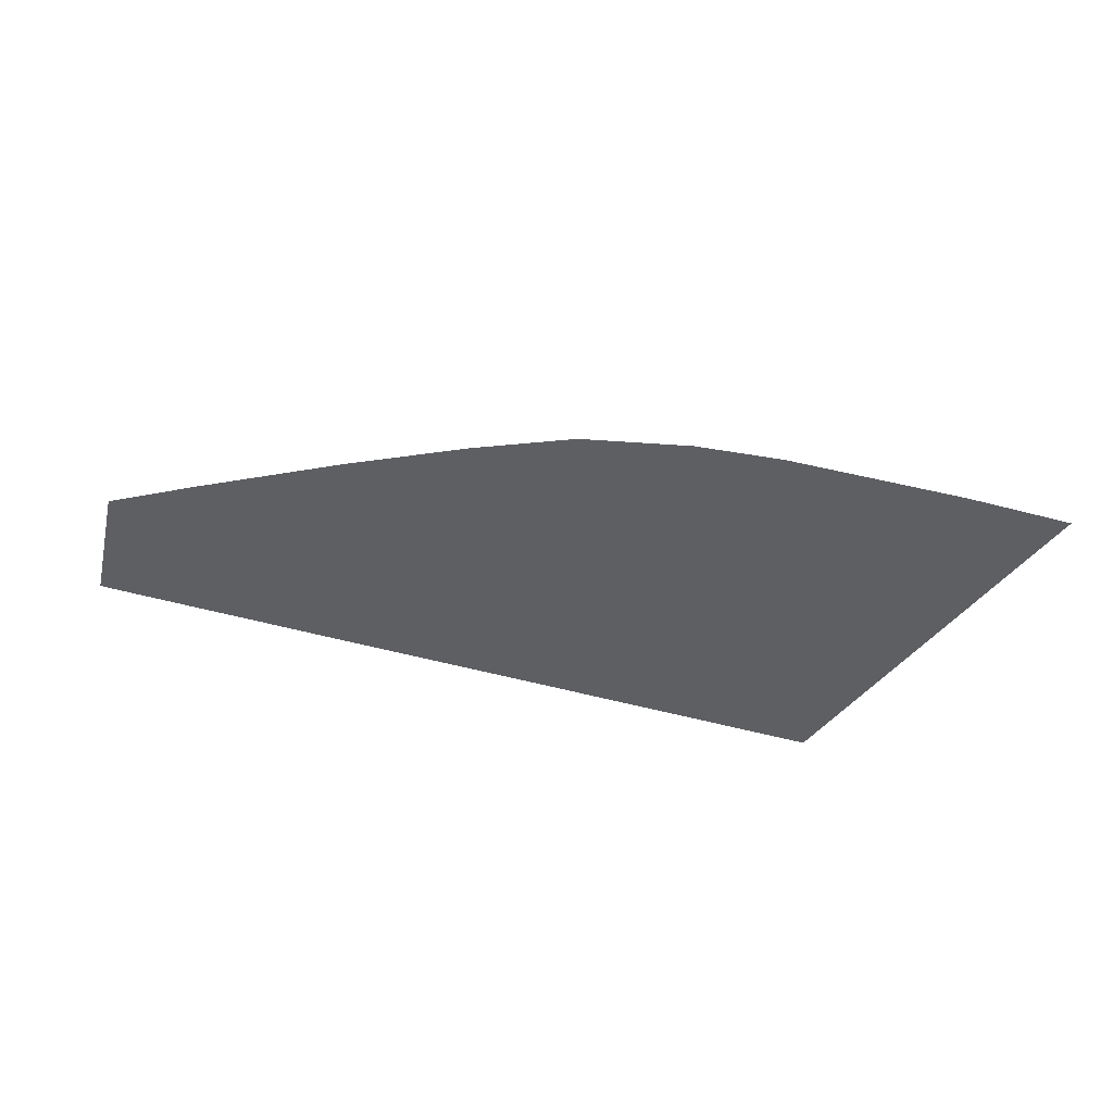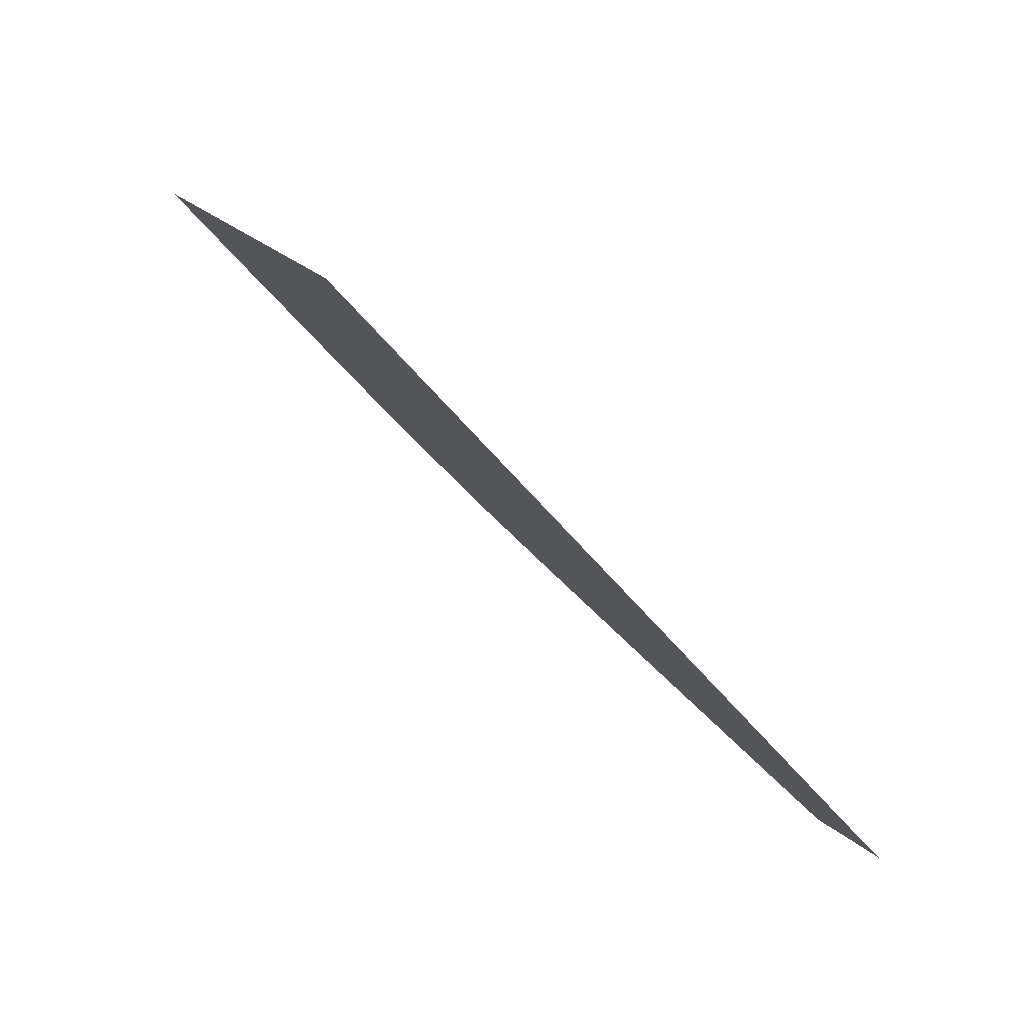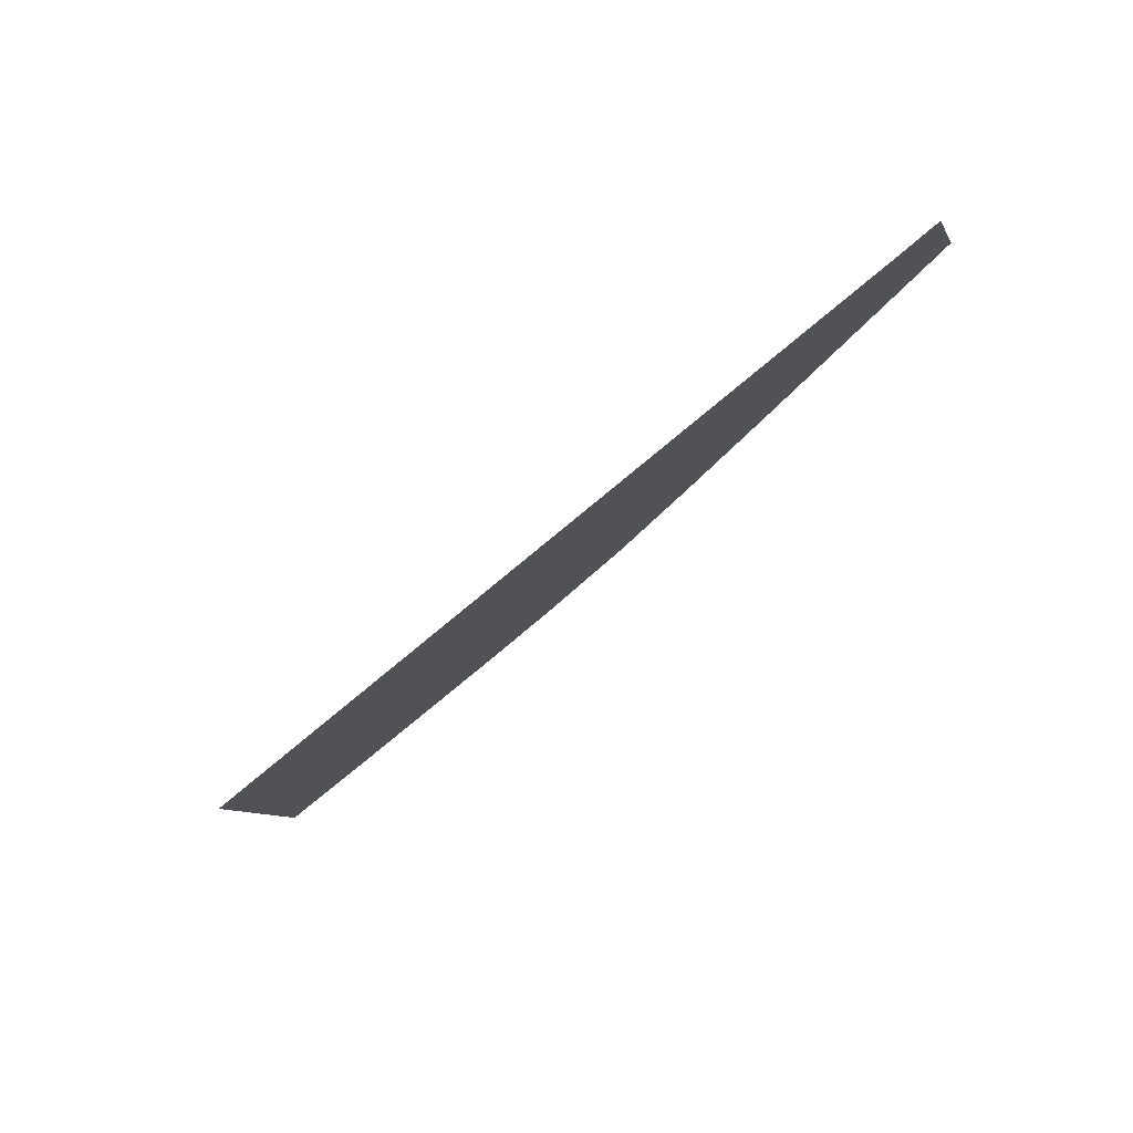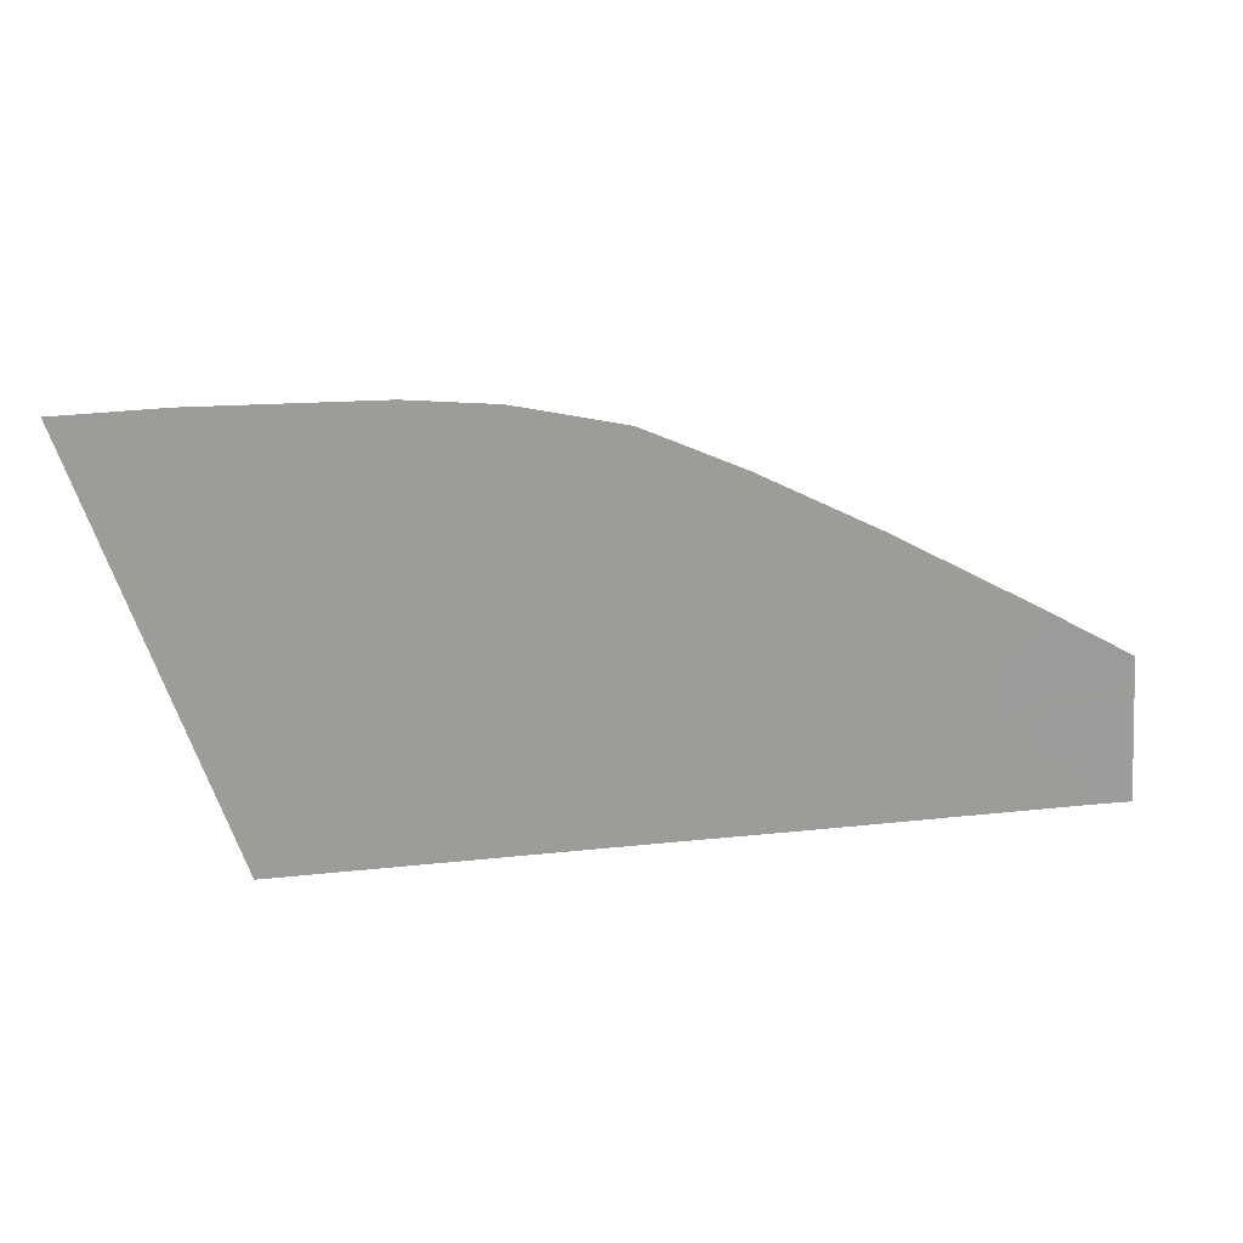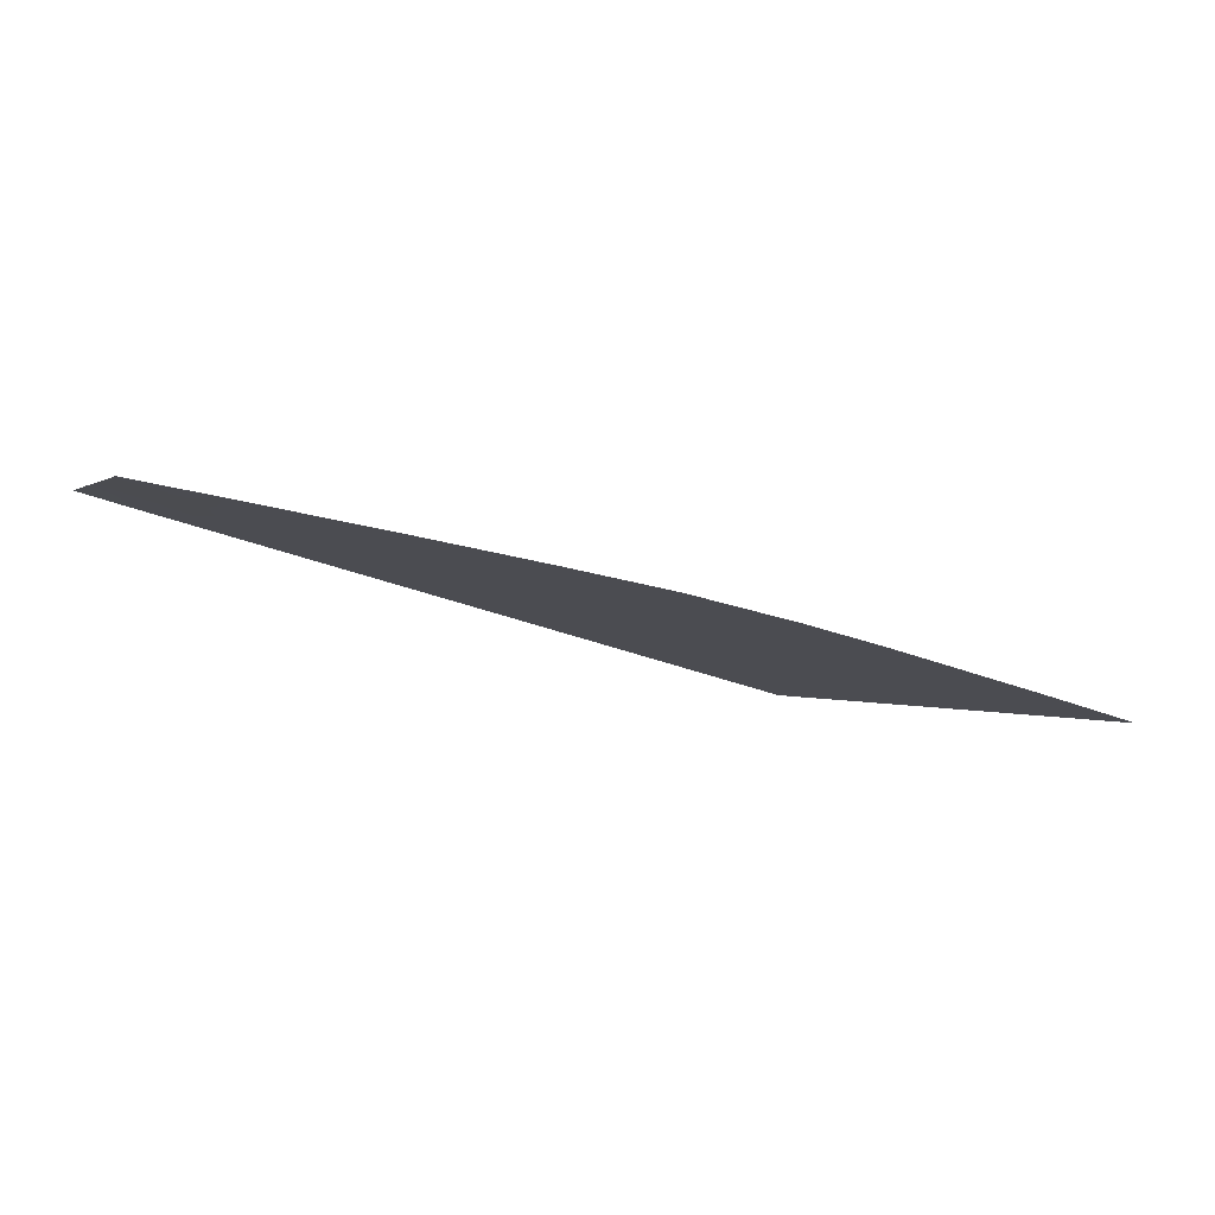
<metadata>
{"format":"obj","ext":"obj","renderer":"f3d","projection":"perspective","resolution":1024,"background":"white","views":[{"elev":-62.4,"azim":165.3,"up":"+Z"},{"elev":-67.9,"azim":-49.5,"up":"+Y"},{"elev":-71.1,"azim":39.3,"up":"+Y"},{"elev":42.4,"azim":-9.1,"up":"+Y"},{"elev":-27.8,"azim":148.7,"up":"+Z"}]}
</metadata>
<code>
v  -8.035 38.75 90.1
v  -6.504 33.76 92.12
v  -1.358 38.66 90.26
v  0.5957 33.65 92.29
v  -13.6 33.88 91.94
v  -15.1 38.85 89.93
v  -9.664 44.06 87.95
v  -16.61 43.83 87.91
v  -3.005 43.98 88.11
v  -7.926 79.34 73.92
v  -9.797 85.49 71.43
v  -13.97 79.48 73.75
v  -15.65 85.77 71.21
v  -3.948 85.21 71.65
v  -2.152 79.19 74.09
v  -6.229 73.77 76.17
v  -0.5175 73.71 76.3
v  -12.23 73.84 76.03
v  14.98 78.5 74.68
v  13.4 83.96 72.47
v  9.347 78.82 74.45
v  7.748 84.66 72.09
v  19.06 83.27 72.85
v  20.84 78.01 74.98
v  16.44 73.44 76.73
v  22.2 73.29 76.89
v  10.86 73.55 76.57
v  27.2 77.45 75.33
v  26.03 81.57 73.66
v  33 79.87 74.47
v  33.19 77.11 75.57
v  28.43 73.1 77.08
v  34.54 72.99 77.24
v  39.88 73.35 77.2
v  39.31 76.95 75.75
v  45.62 74.02 77.03
v  54.25 65.67 80.52
v  53.06 70.12 78.73
v  48.17 65.33 80.55
v  46.54 69.81 78.73
v  60.5 66.22 80.42
v  61.38 61.1 82.48
v  69.47 61.15 82.61
v  70.6 55.4 84.93
v  78.44 56.09 84.8
v  63.05 55.69 84.67
v  89.77 42.51 90.42
v  89.77 47.17 88.5
v  81.55 42.95 90.09
v  79.62 48.85 87.7
v  89.77 49.44 87.64
v  4.534 38.57 90.41
v  2.902 43.91 88.25
v  8.433 43.83 88.38
v  10.03 38.48 90.54
v  6.067 33.56 92.43
v  11.54 33.47 92.57
v  26.65 38.22 90.96
v  28.11 33.21 92.98
v  32.38 38.12 91.1
v  33.74 33.11 93.12
v  22.48 33.3 92.84
v  21.06 38.31 90.82
v  25.09 43.57 88.8
v  19.51 43.66 88.66
v  30.82 43.47 88.94
v  38.34 38.02 91.25
v  39.77 33 93.28
v  44.23 37.93 91.4
v  45.79 32.89 93.44
v  36.82 43.38 89.09
v  42.77 43.31 89.23
v  60.84 37.87 91.73
v  62.03 32.64 93.84
v  67.17 37.83 91.87
v  67.71 32.57 93.97
v  56.34 32.72 93.7
v  55.22 37.86 91.63
v  59.58 43.41 89.5
v  53.9 43.33 89.43
v  65.93 43.42 89.61
v  74.72 37.68 92.07
v  75.91 32.44 94.18
v  82.98 37.52 92.28
v  84.11 32.32 94.38
v  73.45 43.26 89.82
v  89.77 37.46 92.46
v  89.77 32.22 94.57
v  1.07 49.9 85.82
v  -0.7347 55.81 83.44
v  -4.851 49.96 85.69
v  -6.671 55.85 83.31
v  4.864 55.74 83.56
v  6.635 49.83 85.96
v  23.35 49.59 86.36
v  29.08 49.5 86.5
v  17.77 49.67 86.22
v  21.63 55.53 83.96
v  16.05 55.61 83.83
v  27.36 55.45 84.1
v  35.11 49.42 86.65
v  41.12 49.38 86.78
v  33.42 55.39 84.24
v  39.49 55.37 84.36
v  46.79 49.39 86.88
v  45.2 55.41 84.45
v  50.85 55.52 84.51
v  52.38 49.46 86.95
v  48.38 43.3 89.34
v  58.15 49.58 87.01
v  64.55 49.64 87.11
v  56.72 55.68 84.56
v  72.02 49.54 87.29
v  -2.286 60.89 81.38
v  -3.647 65.34 79.58
v  -8.239 60.93 81.25
v  -9.616 65.38 79.45
v  2.006 65.3 79.7
v  3.342 60.84 81.51
v  20.15 60.64 81.9
v  25.88 60.57 82.03
v  14.58 60.71 81.76
v  18.85 65.12 80.08
v  13.28 65.19 79.96
v  24.58 65.07 80.21
v  31.98 60.52 82.16
v  30.71 65.03 80.34
v  36.84 65.07 80.44
v  38.08 60.53 82.28
v  43.82 60.6 82.35
v  42.57 65.2 80.49
v  49.51 60.75 82.4
v  55.47 60.98 82.42
v  -20.56 79.58 73.59
v  -22.47 85.85 71.05
v  -27.41 79.66 73.43
v  -29.3 85.92 70.9
v  -18.82 73.92 75.88
v  -25.52 73.39 75.96
v  -14.84 60.95 81.12
v  -16.22 65.43 79.31
v  -21.77 60.96 80.99
v  -23.2 65.71 79.07
v  -13.28 55.86 83.18
v  -20.34 56.22 82.9
v  -11.49 50 85.55
v  -18.48 50.03 85.41
v  -17.46 69.48 77.67
v  -24.36 69.55 77.52
v  -10.86 69.41 77.82
v  -4.882 69.37 77.95
v  0.7943 69.34 78.07
v  29.55 69.12 78.69
v  23.4 69.14 78.57
v  35.7 69.2 78.77
v  41.39 69.45 78.78
v  3.621 79.03 74.26
v  1.9 84.94 71.87
v  5.194 73.64 76.43
v  6.471 69.29 78.19
v  7.66 65.25 79.83
v  12.11 69.24 78.32
v  8.97 60.78 81.63
v  10.46 55.68 83.69
v  12.2 49.75 86.09
v  13.96 43.74 88.52
v  15.53 38.4 90.68
v  17.01 33.38 92.7
v  17.67 69.18 78.44
v  49.77 37.88 91.52
v  51.07 32.81 93.57
g H026_285B_R_DTaSI_H026_285B_R
f 1 2 3
f 3 2 4
f 2 1 5
f 5 1 6
f 1 7 6
f 6 7 8
f 7 1 9
f 9 1 3
f 10 11 12
f 12 11 13
f 11 10 14
f 14 10 15
f 10 16 15
f 15 16 17
f 16 10 18
f 18 10 12
f 19 20 21
f 21 20 22
f 20 19 23
f 23 19 24
f 19 25 24
f 24 25 26
f 25 19 27
f 27 19 21
f 28 29 24
f 24 29 23
f 29 28 30
f 30 28 31
f 28 32 31
f 31 32 33
f 32 28 26
f 26 28 24
f 34 35 33
f 33 35 31
f 31 35 30
f 35 34 36
f 37 38 39
f 39 38 40
f 40 38 36
f 38 37 41
f 42 43 41
f 43 44 45
f 44 43 46
f 46 43 42
f 47 48 49
f 49 48 50
f 48 51 50
f 50 51 45
f 52 53 3
f 3 53 9
f 53 52 54
f 54 52 55
f 52 56 55
f 55 56 57
f 56 52 4
f 4 52 3
f 58 59 60
f 60 59 61
f 59 58 62
f 62 58 63
f 58 64 63
f 63 64 65
f 64 58 66
f 66 58 60
f 67 68 69
f 69 68 70
f 68 67 61
f 61 67 60
f 67 71 60
f 60 71 66
f 71 67 72
f 72 67 69
f 73 74 75
f 75 74 76
f 74 73 77
f 77 73 78
f 73 79 78
f 78 79 80
f 79 73 81
f 81 73 75
f 82 83 84
f 84 83 85
f 83 82 76
f 76 82 75
f 82 86 75
f 75 86 81
f 86 82 49
f 49 82 84
f 87 47 84
f 84 47 49
f 88 87 85
f 85 87 84
f 89 90 91
f 91 90 92
f 90 89 93
f 93 89 94
f 89 53 94
f 94 53 54
f 53 89 9
f 9 89 91
f 95 64 96
f 96 64 66
f 64 95 65
f 65 95 97
f 95 98 97
f 97 98 99
f 98 95 100
f 100 95 96
f 101 71 102
f 102 71 72
f 71 101 66
f 66 101 96
f 101 103 96
f 96 103 100
f 103 101 104
f 104 101 102
f 105 106 102
f 102 106 104
f 106 105 107
f 107 105 108
f 105 109 108
f 108 109 80
f 109 105 72
f 72 105 102
f 110 79 111
f 111 79 81
f 79 110 80
f 80 110 108
f 110 112 108
f 108 112 107
f 112 110 46
f 46 110 111
f 113 86 50
f 50 86 49
f 86 113 81
f 81 113 111
f 113 44 111
f 111 44 46
f 44 113 45
f 45 113 50
f 114 115 116
f 116 115 117
f 115 114 118
f 118 114 119
f 114 90 119
f 119 90 93
f 90 114 92
f 92 114 116
f 120 98 121
f 121 98 100
f 98 120 99
f 99 120 122
f 120 123 122
f 122 123 124
f 123 120 125
f 125 120 121
f 126 127 121
f 121 127 125
f 127 126 128
f 128 126 129
f 126 103 129
f 129 103 104
f 103 126 100
f 100 126 121
f 130 131 129
f 129 131 128
f 131 130 39
f 39 130 132
f 130 106 132
f 132 106 107
f 106 130 104
f 104 130 129
f 133 112 42
f 42 112 46
f 112 133 107
f 107 133 132
f 133 37 132
f 132 37 39
f 37 133 41
f 41 133 42
f 134 135 136
f 136 135 137
f 135 134 13
f 13 134 12
f 134 138 12
f 12 138 18
f 138 134 139
f 139 134 136
f 140 141 142
f 142 141 143
f 141 140 117
f 117 140 116
f 140 144 116
f 116 144 92
f 144 140 145
f 145 140 142
f 146 7 91
f 91 7 9
f 7 146 8
f 8 146 147
f 146 144 147
f 147 144 145
f 144 146 92
f 92 146 91
f 148 138 149
f 149 138 139
f 138 148 18
f 18 148 150
f 148 141 150
f 150 141 117
f 141 148 143
f 143 148 149
f 151 115 152
f 152 115 118
f 115 151 117
f 117 151 150
f 151 16 150
f 150 16 18
f 16 151 17
f 17 151 152
f 153 32 154
f 154 32 26
f 32 153 33
f 33 153 155
f 153 127 155
f 155 127 128
f 127 153 125
f 125 153 154
f 156 131 40
f 40 131 39
f 131 156 128
f 128 156 155
f 156 34 155
f 155 34 33
f 34 156 36
f 36 156 40
f 157 158 15
f 15 158 14
f 158 157 22
f 22 157 21
f 157 159 21
f 21 159 27
f 159 157 17
f 17 157 15
f 160 161 162
f 162 161 124
f 161 160 118
f 118 160 152
f 160 159 152
f 152 159 17
f 159 160 27
f 27 160 162
f 163 161 119
f 119 161 118
f 161 163 124
f 124 163 122
f 163 164 122
f 122 164 99
f 164 163 93
f 93 163 119
f 165 164 94
f 94 164 93
f 164 165 99
f 99 165 97
f 165 166 97
f 97 166 65
f 166 165 54
f 54 165 94
f 167 166 55
f 55 166 54
f 166 167 65
f 65 167 63
f 167 168 63
f 63 168 62
f 168 167 57
f 57 167 55
f 169 123 154
f 154 123 125
f 123 169 124
f 124 169 162
f 169 25 162
f 162 25 27
f 25 169 26
f 26 169 154
f 170 109 69
f 69 109 72
f 109 170 80
f 80 170 78
f 170 171 78
f 78 171 77
f 171 170 70
f 70 170 69

</code>
